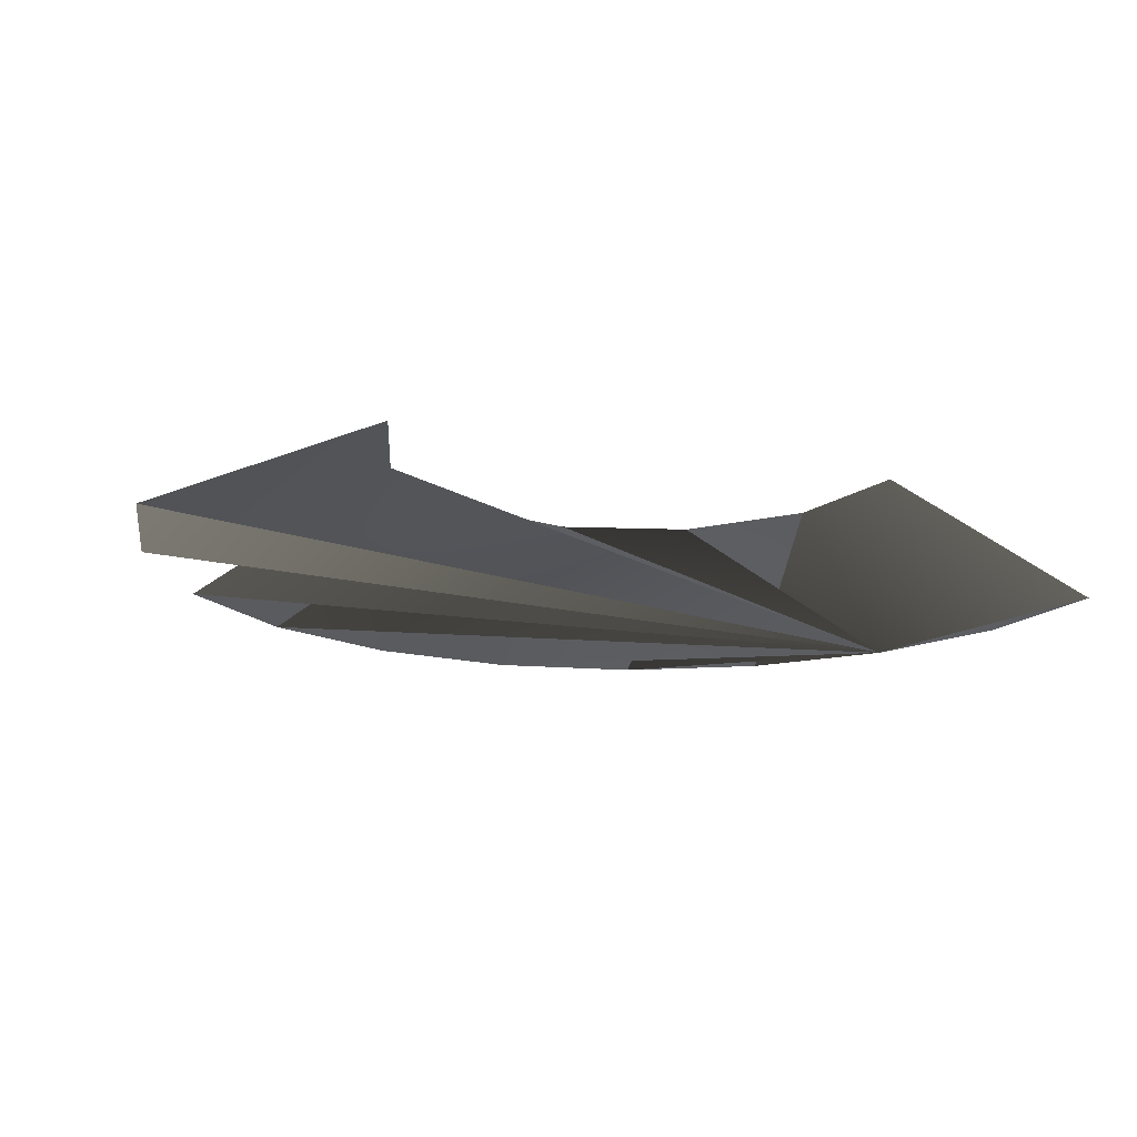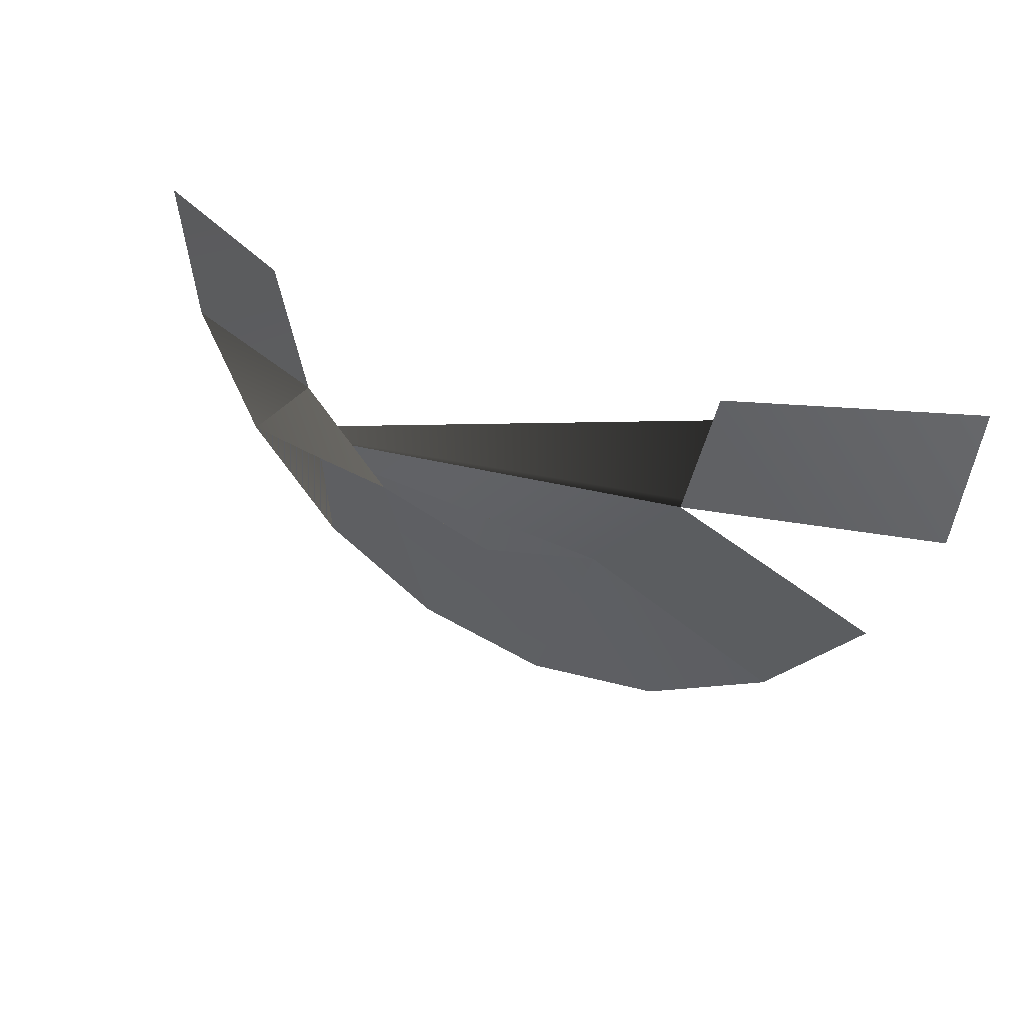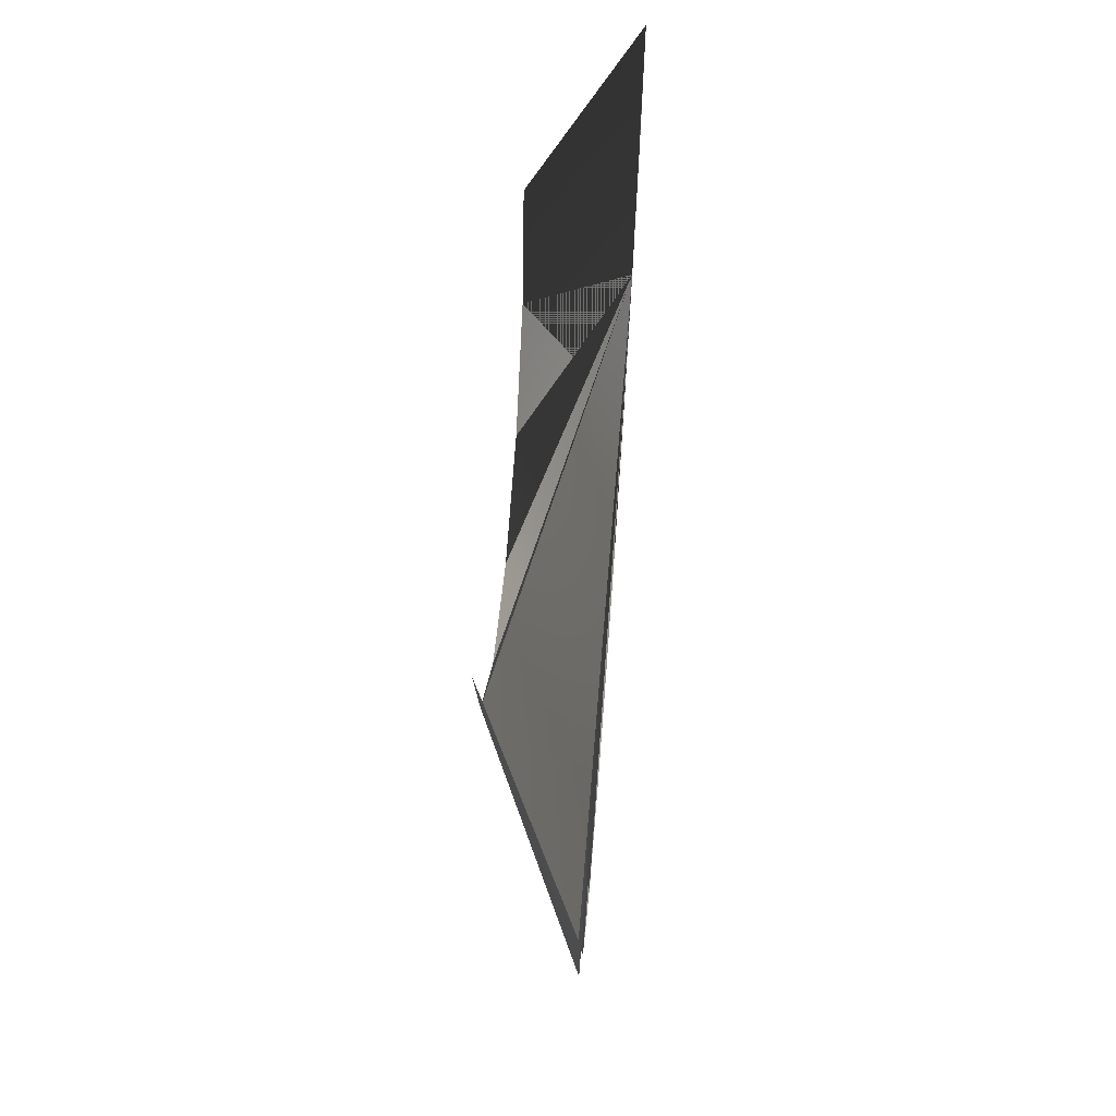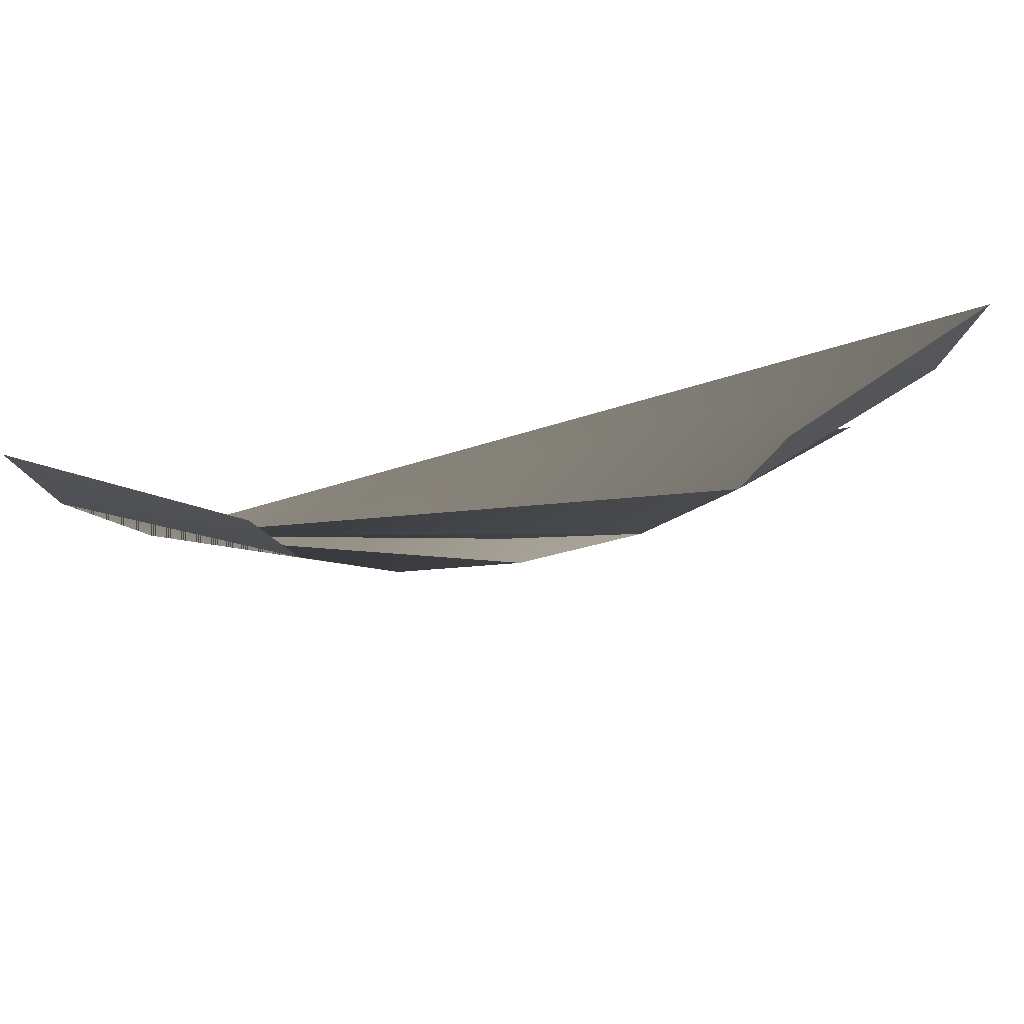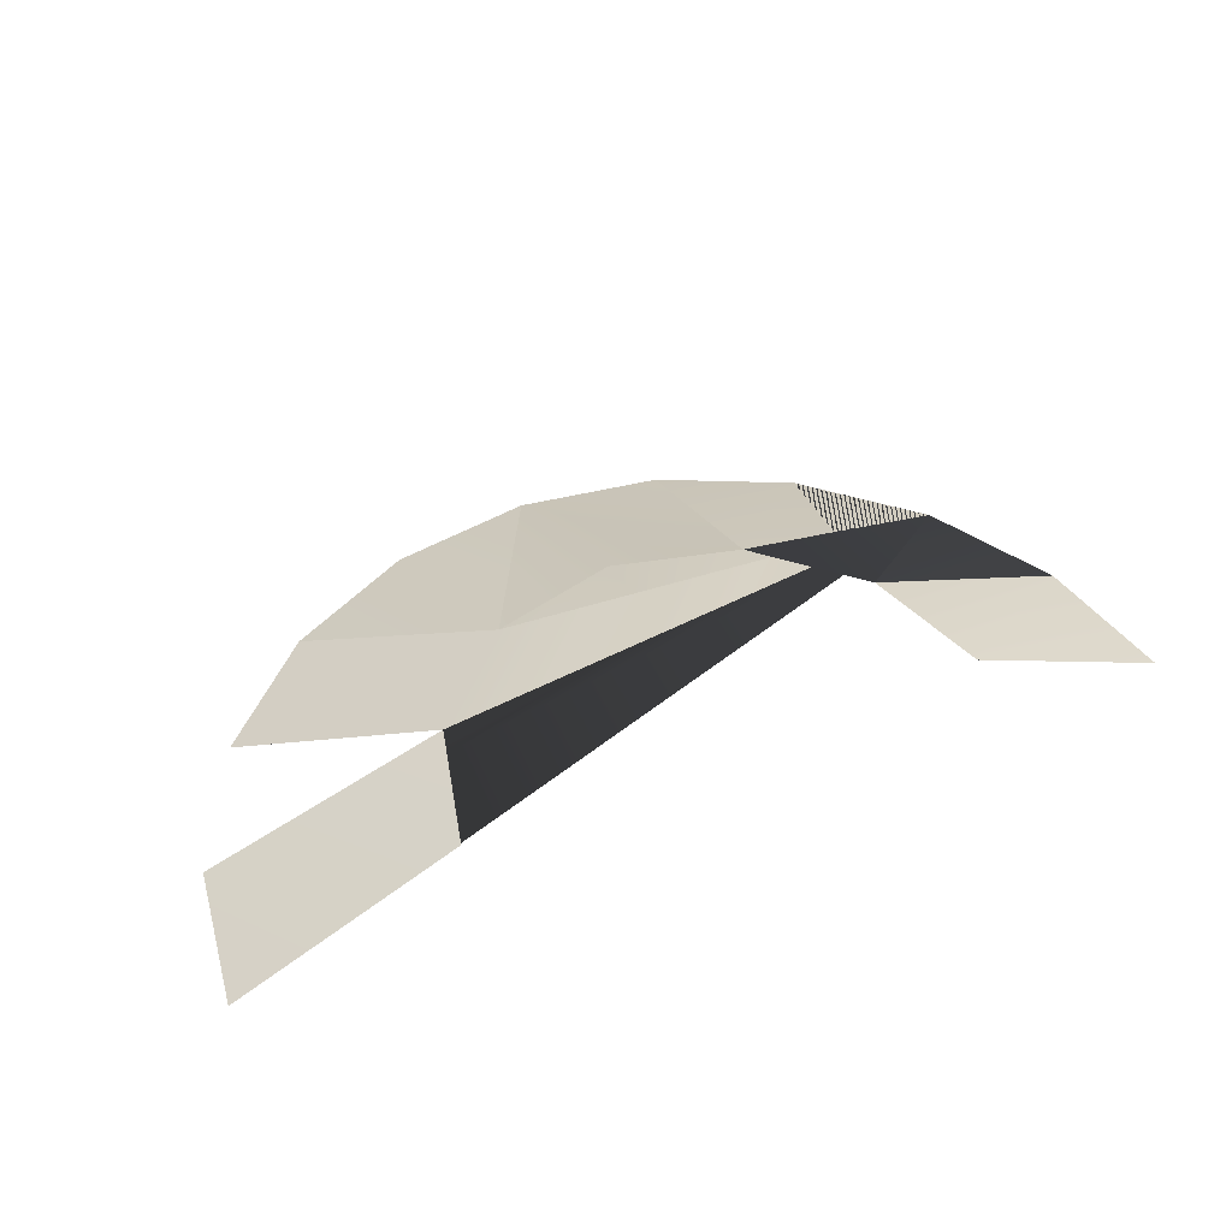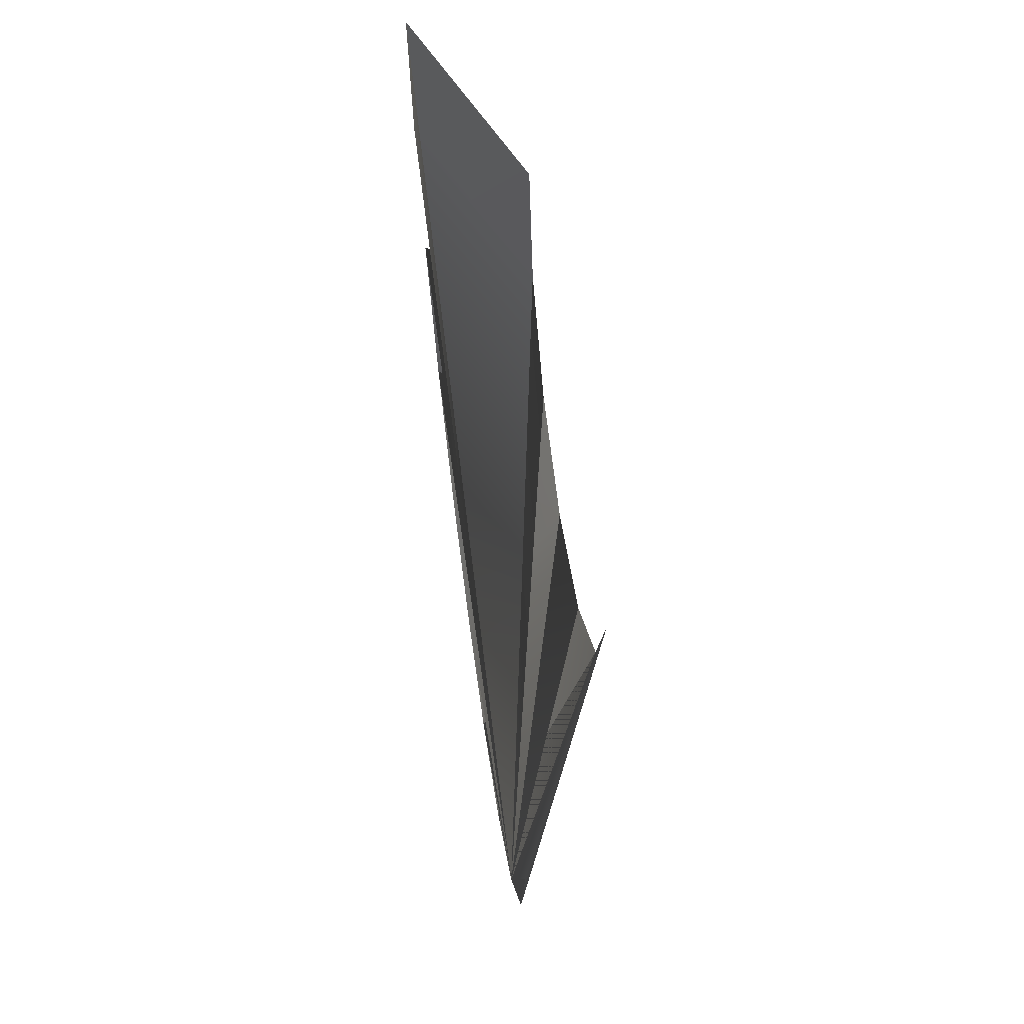
<metadata>
{"format":"obj","ext":"obj","renderer":"f3d","projection":"perspective","resolution":1024,"background":"white","views":[{"elev":-16.1,"azim":-19.0,"up":"+Y"},{"elev":33.1,"azim":-148.3,"up":"+Z"},{"elev":59.4,"azim":-85.7,"up":"+Z"},{"elev":70.5,"azim":170.6,"up":"+Z"},{"elev":45.4,"azim":-25.0,"up":"+Y"},{"elev":61.3,"azim":82.5,"up":"+Z"}]}
</metadata>
<code>
o S.S._Dolphin_Bowsprit_4
v 1.003 -0.08751 0.4673
v 0.9572 -0.08751 0.1784
v 0.571 0.1144 0.4673
v 0.5031 0.1144 0.2157
v 0.8244 -0.08751 -0.08215
v 0.6176 -0.08751 -0.289
v 0.357 -0.08751 -0.4217
v 0.06812 -0.08751 -0.4675
v 0.3202 0.1144 0.031
v 0.06812 0.1144 -0.03562
v -0.1839 0.1144 0.031
v 0.5031 0.1144 0.2157
v 0.6176 -0.08751 -0.289
v 0.3202 0.1144 0.031
v 0.357 -0.08751 -0.4217
v -0.8667 -0.08751 0.4673
v -0.4348 0.1144 0.4673
v -0.8209 -0.08751 0.1784
v -0.3669 0.1144 0.2157
v 0.06812 -0.08751 -0.4675
v -0.2207 -0.08751 -0.4217
v -0.1839 0.1144 0.031
v -0.4813 -0.08751 -0.289
v -0.1839 0.1144 0.031
v -0.4813 -0.08751 -0.289
v -0.3669 0.1144 0.2157
v -0.6881 -0.08751 -0.08215
v -0.8209 -0.08751 0.1784
v -0.6881 -0.08751 -0.08215
v -0.3669 0.1144 0.2157
f 1 1 1 2 2 2 3 3 3 5
f 3 3 3 2 2 2 4 4 4 5
f 2 2 2 5 5 5 4 4 4 5
f 4 4 4 5 5 5 6 6 6 5
f 7 7 7 8 8 8 9 9 9 5
f 9 9 9 8 8 8 10 10 10 5
f 8 8 8 11 11 11 10 10 10 5
f 12 12 12 13 13 13 14 14 14 5
f 14 14 14 13 13 13 15 15 15 5
f 16 16 16 17 17 17 18 18 18 5
f 18 18 18 17 17 17 19 19 19 5
f 20 20 20 21 21 21 22 22 22 5
f 22 22 22 21 21 21 23 23 23 5
f 24 24 24 25 25 25 26 26 26 5
f 26 26 26 25 25 25 27 27 27 5
f 28 28 28 29 29 28 30 30 28 5

</code>
